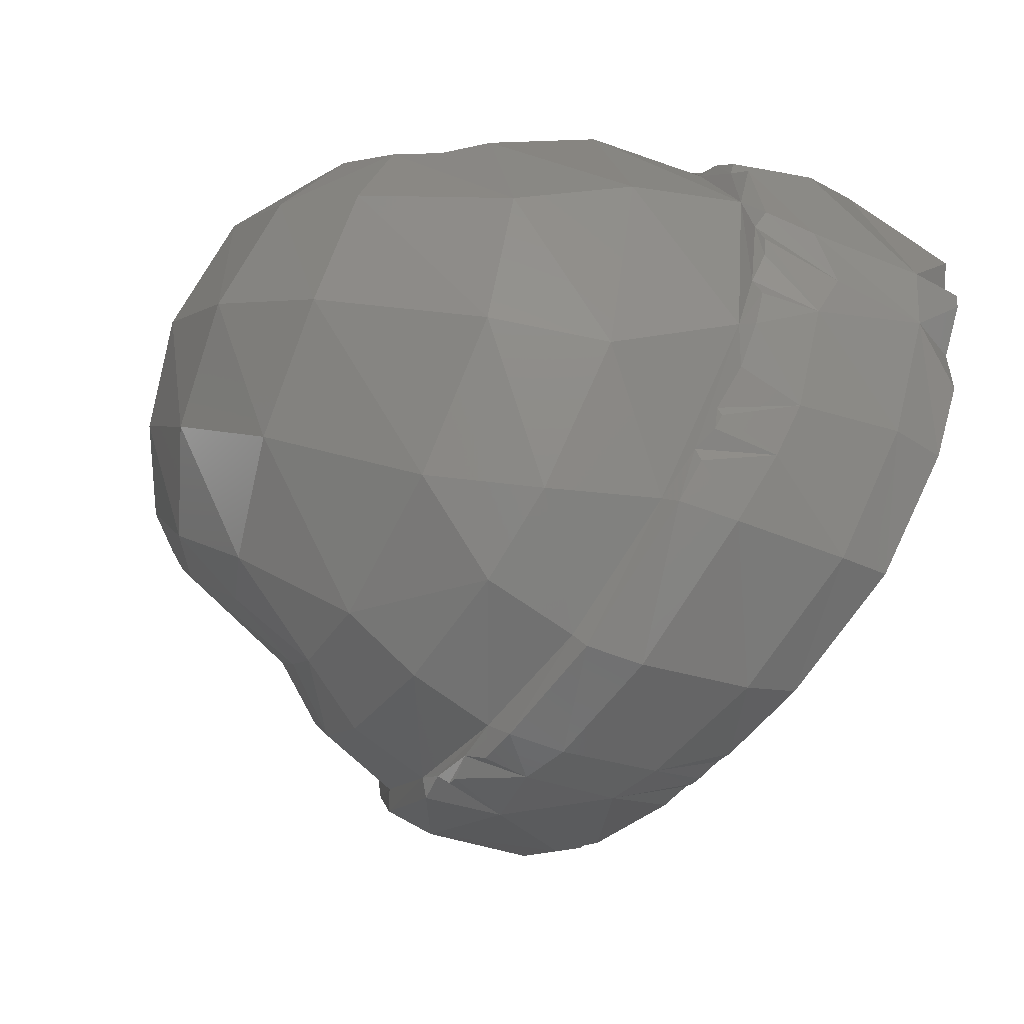
<metadata>
{"format":"stl","ext":"stl","renderer":"f3d","projection":"perspective","resolution":1024,"background":"white","views":[{"elev":-15.2,"azim":68.7,"up":"+Z"}]}
</metadata>
<code>
# stl→obj: 393 verts, 742 faces
v -0.7739 0.3525 0.6406
v -0.6494 0.3874 0.6859
v -0.7905 0.3804 0.621
v -0.7095 0.4914 0.6198
v -0.6524 0.2973 0.6813
v -0.7729 0.327 0.6412
v -0.7946 0.2921 0.6138
v -0.729 0.173 0.5911
v -0.7835 0.3002 0.6275
v -0.6876 0.2033 0.6366
v -0.8181 0.2995 0.585
v -0.8142 0.2012 0.4896
v -0.8308 0.3321 0.5703
v -0.8624 0.318 0.4372
v -0.8241 0.3683 0.5794
v -0.8371 0.4506 0.4699
v -0.8085 0.382 0.5989
v -0.7781 0.5007 0.5413
v -0.596 0.5395 0.5527
v -0.515 0.4065 0.6505
v -0.5181 0.2794 0.6465
v -0.7625 0.4871 0.3548
v -0.7968 0.3126 0.3134
v -0.684 0.5515 0.4482
v -0.4297 0.398 0.5468
v -0.5034 0.53 0.47
v -0.6392 0.3156 0.2383
v -0.6174 0.4658 0.2796
v -0.5672 0.5288 0.3625
v -0.8054 0.3375 0.6094
v 0.3719 0.068 0.3719
v 0.4104 0.6557 0.3396
v 0.486 0.068 0.2013
v 0.5034 0.6051 0.1793
v 0.2013 0.068 0.486
v 0.1832 0.692 0.498
v 0 0.068 0.526
v -0.09304 0.6946 0.522
v 0.04648 0.6933 0.5259
v -0.2013 0.068 0.486
v -0.2678 0.6822 0.4587
v -0.3719 0.068 0.3719
v -0.4104 0.6547 0.3396
v -0.5034 0.6038 0.1793
v -0.486 0.068 0.2013
v -0.5357 0.5391 -0.00308
v -0.526 0.068 0
v -0.486 0.068 -0.2013
v -0.5034 0.4498 -0.1855
v -0.3719 0.068 -0.3719
v -0.3444 0.31 -0.4116
v -0.2013 0.068 -0.486
v -0.1832 0.2392 -0.5042
v 0 0.068 -0.526
v 0 0.2094 -0.5363
v 0.2013 0.068 -0.486
v 0.1832 0.2383 -0.5042
v 0.3719 0.068 -0.3719
v 0.4104 0.3574 -0.3458
v 0.486 0.068 -0.2013
v 0.5034 0.45 -0.1855
v 0.526 0.068 0
v 0.5357 0.5384 -0.00308
v 0.4789 0.6628 0.359
v 0.461 0.6793 0.4317
v 0.1783 0.7129 0.5766
v 0.2233 0.7133 0.5896
v -0.3158 0.7027 0.5376
v -0.4788 0.6706 0.3926
v -0.5841 0.6165 0.2021
v -0.5991 0.4359 -0.2228
v -0.6312 0.5297 -0.03448
v -0.5924 0.559 0.0336
v -0.6178 0.5824 0.0968
v -0.0608 0.1885 -0.5814
v -0.0662 0.1545 -0.6185
v -0.1308 0.203 -0.5637
v -0.08444 0.1556 -0.6171
v 0.02024 0.1513 -0.6199
v 0.2286 0.1927 -0.5765
v 0.2701 0.2155 -0.5476
v 0.2974 0.2146 -0.5474
v 0.3139 0.2203 -0.5404
v 0.3409 0.2435 -0.5129
v 0.3763 0.2497 -0.5044
v 0.4856 0.3221 -0.409
v 0.6141 0.4345 -0.2216
v 0.6281 0.5415 -0.00392
v 0.5356 0.6239 0.2183
v 0.6111 0.591 0.1307
v 0.6189 0.5216 0.2409
v 0.2339 0.6093 0.638
v 0.1552 0.7166 0.6092
v 0.1268 0.5876 0.6744
v 0.1214 0.7186 0.6165
v -0.00036 0.7204 0.6229
v -0.03104 0.604 0.6743
v 0.0308 0.72 0.6212
v -0.1124 0.7169 0.6077
v -0.1418 0.6027 0.6573
v -0.07736 0.7197 0.6114
v -0.2078 0.7111 0.5833
v -0.3289 0.6154 0.5766
v -0.5078 0.59 0.4304
v -0.6163 0.5196 0.2291
v -0.6603 0.468 0.05248
v -0.6349 0.3319 -0.2178
v -0.5836 0.2646 -0.3263
v -0.5776 0.4046 -0.2781
v -0.5411 0.3628 -0.3452
v -0.5278 0.3503 -0.3628
v -0.4858 0.175 -0.4543
v -0.4624 0.2952 -0.4418
v -0.2368 0.083 -0.6052
v -0.2608 0.1932 -0.5746
v -0.2289 0.1969 -0.5722
v -0.1988 0.1711 -0.5993
v 0.2812 0.06928 -0.5784
v 0.00408 0.07672 -0.6366
v -0.114 0.05908 -0.6322
v -0.1136 -0.1262 -0.6004
v 0.3584 0.1164 -0.5396
v 0.5132 0.218 -0.4151
v 0.6461 0.3361 -0.2098
v 0.6579 0.4446 0.02188
v 0.6476 0.1839 0.1874
v 0.6318 0.206 0.2508
v 0.6231 0.1638 0.1916
v 0.604 0.2009 0.2823
v 0.4712 0.2509 0.4863
v 0.5472 0.2387 0.4082
v 0.5969 0.2304 0.3363
v 0.5818 0.2402 0.373
v 0.6281 0.3556 0.2944
v -0.3156 0.3116 0.6042
v -0.2991 0.2798 0.5786
v -0.2733 0.3171 0.624
v -0.2013 0.3058 0.6401
v -0.1021 0.3064 0.665
v -0.08236 0.2995 0.6447
v 0.2126 0.2967 0.6459
v 0.1867 0.3061 0.6601
v -0.1882 0.328 0.6636
v -0.161 0.3241 0.6733
v 0.1268 0.3222 0.6908
v -0.06512 0.3221 0.6915
v -0.1938 0.427 0.6692
v -0.4062 0.2963 0.5369
v -0.4129 0.2536 0.493
v -0.6078 0.07848 0.00116
v -0.5469 0.1574 0.2894
v -0.6472 0.1346 0.05352
v -0.5882 0.1963 0.2679
v -0.6478 0.09524 -0.0358
v -0.6137 0.05432 -0.06476
v -0.5871 0.0048 -0.146
v -0.6318 0.0476 -0.1257
v -0.6213 0.02752 -0.161
v -0.5171 -0.06876 -0.3208
v -0.4639 -0.09868 -0.3318
v -0.4604 -0.1018 -0.322
v -0.5244 0.02192 -0.3694
v -0.4498 -0.1088 -0.3912
v -0.3054 -0.1663 -0.4579
v -0.3498 -0.1476 -0.4696
v -0.3598 -0.03892 -0.5197
v -0.1097 -0.2096 -0.5635
v -0.1039 -0.2109 -0.5231
v -0.2708 -0.173 -0.512
v -0.3012 -0.1714 -0.4512
v 0.1055 -0.2196 -0.5335
v 0.1111 -0.215 -0.57
v 0.1594 -0.2102 -0.538
v 0.3177 -0.1771 -0.4728
v 0.3636 -0.1549 -0.4938
v 0.297 -0.174 -0.5253
v 0.2495 -0.1931 -0.5153
v 0.2174 -0.1985 -0.5504
v 0.196 -0.202 -0.5553
v 0.2958 -0.09788 -0.5535
v 0.4948 -0.09424 -0.3451
v 0.5189 -0.07876 -0.3674
v 0.6361 0.0386 -0.1377
v 0.6063 0.02088 -0.1271
v 0.6555 0.1492 0.1033
v 0.6424 0.1094 0.02996
v 0.6322 0.07152 -0.04328
v 0.6472 0.07592 -0.06668
v 0.6694 0.2049 -0.04996
v 0.6531 0.09948 -0.01084
v -0.6425 0.1268 -0.1849
v -0.667 0.1864 -0.07276
v -0.6704 0.2395 0.03604
v -0.3282 0.4183 0.609
v -0.2785 0.4219 0.6336
v 0.391 0.4388 0.594
v 0.2326 0.457 0.6714
v 0.3127 0.3175 0.6344
v 0.2404 0.3166 0.6597
v 0.6736 0.2494 0.041
v 0.6506 0.303 0.2236
v 0.6546 0.1369 -0.1664
v 0.5296 0.0168 -0.3938
v 0.3702 -0.06056 -0.5194
v 0.167 -0.09676 -0.6008
v 0.396 0.306 0.5856
v 0.5806 0.3381 0.398
v 0.5696 0.5496 0.3542
v 0.5418 0.2642 0.4418
v -0.4463 -0.04148 -0.4403
v -0.7256 0.1132 0.4366
v -0.7065 0.11 0.4967
v -0.707 0.1201 0.3709
v -0.6259 0.1429 0.3124
v -0.601 0.1232 0.5724
v -0.664 0.1142 0.552
v -0.1566 0.7108 0.572
v -0.0376 0.7168 0.6035
v -0.5325 0.392 -0.3018
v -0.5042 0.3564 -0.3548
v -0.4292 -0.1179 -0.4114
v -0.381 -0.1384 -0.4048
v -0.3672 -0.142 -0.458
v -0.17 0.1665 -0.6036
v 0.6539 0.112 0.01404
v 0.5277 0.6577 0.3416
v 0.543 0.6488 0.3137
v 0.05892 0.715 0.5915
v 0.3421 0.2972 0.6003
v -0.5568 0.1295 0.5638
v -0.4601 0.1602 0.452
v 0.5127 0.01836 0.4648
v 0.2365 0.06424 0.6755
v -0.04924 0.07 0.6741
v -0.2568 0.05332 0.6078
v -0.5802 -0.09752 0.2119
v -0.5669 -0.1449 -0.06304
v -0.4067 -0.2544 -0.281
v -0.2414 -0.3152 -0.3841
v -0.06272 -0.3459 -0.4379
v 0.1274 -0.3533 -0.458
v 0.322 -0.312 -0.397
v 0.4873 -0.2413 -0.2622
v 0.5746 -0.1758 -0.1208
v 0.6133 -0.07084 0.1329
v -0.1003 -0.2267 0.527
v -0.148 -0.1312 0.5495
v -0.23 -0.1604 0.4514
v -0.3552 -0.05404 0.4629
v 0.2576 -0.2481 0.5895
v 0.2542 -0.1512 0.6267
v 0.01376 -0.1317 0.6263
v 0.03976 -0.2249 0.5859
v 0.04028 -0.2588 0.569
v -0.4552 -0.3125 -0.0056
v -0.4799 -0.3234 0.1282
v -0.5247 -0.2404 0.1662
v 0.4904 -0.1971 0.4194
v 0.5493 -0.2674 0.1727
v 0.4858 -0.3578 -0.09372
v 0.2994 -0.4216 -0.2935
v 0.1474 -0.4461 -0.3477
v -0.0048 -0.4298 -0.3235
v -0.1562 -0.4066 -0.2902
v -0.3071 -0.361 -0.2236
v -0.4011 0.02232 0.4516
v 0.3276 -0.4275 0.4524
v 0.2246 -0.3294 0.5876
v 0.1362 -0.5735 -0.1724
v 0.02448 -0.5474 -0.2195
v 0.2765 -0.5728 0.0074
v 0.3528 -0.5117 0.239
v -0.2842 -0.5024 0.5502
v -0.06924 -0.5469 0.5258
v -0.0526 -0.3986 0.6348
v -0.2398 -0.3637 0.6188
v -0.1984 -0.6652 0.1526
v -0.4273 -0.5898 0.213
v -0.2834 -0.627 0.00632
v -0.4787 -0.5486 0.07832
v -0.1169 -0.6475 0.3358
v -0.3539 -0.5868 0.3796
v -0.4172 -0.4204 0.574
v -0.5362 -0.316 0.5739
v -0.4611 -0.2319 0.5989
v -0.3561 -0.3081 0.6049
v -0.4992 -0.491 0.4173
v -0.6259 -0.3704 0.447
v -0.566 -0.4908 0.2644
v -0.6864 -0.3669 0.3078
v -0.5793 -0.4394 0.1297
v -0.6799 -0.3301 0.1811
v -0.6371 -0.1603 0.5805
v -0.5513 -0.1116 0.5978
v -0.7658 -0.1831 0.3673
v -0.7406 -0.1549 0.251
v -0.7233 -0.1797 0.4826
v 0.1449 -0.5176 0.4913
v 0.1019 -0.3849 0.6112
v 0.132 -0.6233 0.2908
v 0.0492 -0.664 0.08096
v -0.06012 -0.6337 -0.09124
v -0.141 -0.5892 -0.1465
v -0.4676 -0.03772 0.54
v -0.2346 -0.2591 0.5454
v -0.3184 -0.1973 0.5453
v -0.4022 -0.1355 0.5451
v 0.06624 -0.3314 0.596
v -0.07796 -0.3092 0.587
v -0.336 -0.5788 -0.05064
v -0.2932 -0.5694 -0.09396
v -0.6473 -0.122 0.2012
v -0.5969 -0.2755 0.1293
v -0.5313 -0.3802 0.07588
v -0.4657 -0.4849 0.02244
v -0.4144 -0.439 0.02048
v 0.24 -0.32 0
v 0.2217 -0.32 -0.09184
v 0 -0.32 0
v 0.1697 -0.32 -0.1697
v 0.09184 -0.32 -0.2217
v 0 -0.32 -0.24
v -0.09184 -0.32 -0.2217
v -0.1697 -0.32 -0.1697
v -0.2217 -0.32 -0.09184
v -0.24 -0.32 -0
v -0.2217 -0.32 0.09184
v -0.1697 -0.32 0.1697
v -0.09184 -0.32 0.2217
v -0 -0.32 0.24
v 0.09184 -0.32 0.2217
v 0.1697 -0.32 0.1697
v 0.2217 -0.32 0.09184
v 0.1697 0 0.1697
v 0.24 0 0
v 0 0 0.24
v 0 -0.32 0.24
v -0.1697 0 0.1697
v -0.24 0 0
v -0.24 -0.32 0
v -0.1697 0 -0.1697
v 0 0 -0.24
v 0.1697 0 -0.1697
v 0.32 -0.16 0
v 0.2263 -0.16 -0.2263
v 0.2263 0 -0.2263
v 0.32 0 0
v 0 -0.16 -0.32
v 0 0 -0.32
v -0.2263 -0.16 -0.2263
v -0.2263 0 -0.2263
v -0.32 -0.16 0
v -0.32 0 0
v -0.2263 -0.16 0.2263
v -0.2263 0 0.2263
v 0 -0.16 0.32
v 0 0 0.32
v 0.2263 -0.16 0.2263
v 0.2263 0 0.2263
v 0.3156 -0.16 0
v 0.4208 -0.16 0
v 0.3888 -0.16 -0.161
v 0.2916 -0.16 -0.1208
v 0.2976 -0.16 -0.2975
v 0.2232 -0.16 -0.2232
v 0.161 -0.16 -0.3888
v 0.1208 -0.16 -0.2916
v 0 -0.16 -0.4208
v 0 -0.16 -0.3156
v -0.161 -0.16 -0.3888
v -0.1208 -0.16 -0.2916
v -0.2975 -0.16 -0.2976
v -0.2232 -0.16 -0.2232
v -0.3888 -0.16 -0.161
v -0.2916 -0.16 -0.1208
v -0.4208 -0.16 -0
v -0.3156 -0.16 -0
v -0.3888 -0.16 0.161
v -0.2916 -0.16 0.1208
v -0.2976 -0.16 0.2976
v -0.2232 -0.16 0.2232
v -0.161 -0.16 0.3888
v -0.1208 -0.16 0.2916
v -0 -0.16 0.4208
v -0 -0.16 0.3156
v 0.161 -0.16 0.3888
v 0.1208 -0.16 0.2916
v 0.2976 -0.16 0.2976
v 0.2232 -0.16 0.2232
v 0.3888 -0.16 0.161
v 0.2916 -0.16 0.1208
v -0 0.068 0.526
v -0.526 0.068 -0
f 1 2 3
f 2 4 3
f 2 1 5
f 1 6 5
f 7 8 9
f 8 10 9
f 7 11 8
f 11 12 8
f 11 13 12
f 13 14 12
f 13 15 14
f 15 16 14
f 17 18 15
f 18 16 15
f 18 17 4
f 17 3 4
f 19 4 20
f 20 4 2
f 20 2 21
f 5 21 2
f 16 22 14
f 14 22 23
f 22 16 24
f 18 24 16
f 24 18 19
f 4 19 18
f 20 25 19
f 25 26 19
f 27 23 28
f 23 22 28
f 24 29 22
f 29 28 22
f 29 24 26
f 19 26 24
f 7 30 11
f 11 30 13
f 13 30 15
f 17 15 30
f 17 30 3
f 3 30 1
f 1 30 6
f 6 30 9
f 9 30 7
f 31 32 33
f 32 34 33
f 35 36 31
f 36 32 31
f 37 38 39
f 39 36 35
f 39 35 37
f 38 37 40
f 40 41 38
f 41 40 42
f 42 43 41
f 43 42 44
f 44 42 45
f 44 45 46
f 45 47 46
f 46 47 48
f 48 49 46
f 49 48 50
f 50 51 49
f 51 50 52
f 52 53 51
f 53 52 54
f 54 55 53
f 56 57 54
f 57 55 54
f 58 59 57
f 57 56 58
f 60 61 59
f 59 58 60
f 62 63 61
f 61 60 62
f 33 34 62
f 34 63 62
f 64 32 65
f 32 36 65
f 66 67 36
f 67 65 36
f 68 41 69
f 41 43 69
f 69 43 70
f 43 44 70
f 49 71 46
f 46 71 72
f 72 73 46
f 46 73 44
f 44 73 70
f 73 74 70
f 75 76 77
f 77 76 78
f 75 55 79
f 79 55 80
f 55 57 80
f 80 57 81
f 57 59 81
f 82 81 83
f 84 83 81
f 84 81 59
f 85 84 86
f 84 59 86
f 86 59 87
f 59 61 87
f 87 61 88
f 61 63 88
f 89 90 34
f 34 90 63
f 88 63 90
f 91 90 89
f 92 93 94
f 94 93 95
f 96 97 98
f 97 94 98
f 99 100 101
f 100 97 101
f 100 102 103
f 102 68 103
f 103 68 104
f 104 68 69
f 70 105 69
f 105 104 69
f 74 106 70
f 105 70 106
f 106 72 107
f 107 72 71
f 108 107 109
f 71 109 107
f 110 111 108
f 111 112 108
f 112 113 114
f 114 113 115
f 114 116 117
f 80 118 79
f 79 118 119
f 120 119 121
f 78 76 120
f 120 76 119
f 82 118 81
f 122 85 123
f 123 85 86
f 87 124 86
f 124 123 86
f 88 125 87
f 125 124 87
f 90 91 88
f 91 125 88
f 126 127 128
f 127 129 128
f 128 129 130
f 130 129 131
f 129 132 131
f 132 133 131
f 133 134 131
f 135 136 137
f 137 136 138
f 136 139 138
f 140 141 139
f 136 140 139
f 142 139 141
f 143 138 144
f 144 138 139
f 139 142 145
f 145 146 139
f 139 147 144
f 148 149 135
f 149 136 135
f 150 151 152
f 151 153 152
f 152 154 150
f 155 150 154
f 150 155 156
f 155 157 156
f 157 158 156
f 158 159 156
f 160 161 159
f 161 156 159
f 160 159 162
f 160 162 163
f 164 165 166
f 167 168 169
f 164 169 170
f 170 169 168
f 168 167 171
f 171 167 172
f 172 173 171
f 171 173 174
f 175 174 176
f 176 174 177
f 174 173 177
f 178 177 179
f 177 173 179
f 177 178 180
f 174 175 181
f 181 175 182
f 183 184 182
f 184 181 182
f 126 128 185
f 185 128 186
f 187 186 128
f 187 128 184
f 188 187 183
f 187 184 183
f 187 189 190
f 162 159 191
f 158 191 159
f 192 154 193
f 154 152 193
f 135 194 148
f 148 194 25
f 195 194 137
f 194 135 137
f 196 197 198
f 198 197 199
f 185 200 126
f 126 200 201
f 126 201 127
f 189 188 202
f 202 188 183
f 202 183 203
f 183 182 203
f 175 204 182
f 203 182 204
f 179 205 178
f 205 180 178
f 205 172 121
f 167 121 172
f 166 121 169
f 167 169 121
f 112 162 108
f 162 191 108
f 191 107 108
f 191 192 107
f 107 192 106
f 192 193 106
f 26 25 103
f 25 194 103
f 103 104 26
f 104 29 26
f 194 195 103
f 103 195 100
f 195 147 100
f 92 94 197
f 100 147 97
f 147 146 197
f 94 97 147
f 197 196 92
f 196 206 207
f 92 196 208
f 208 196 207
f 206 209 207
f 208 207 91
f 207 134 91
f 200 125 201
f 201 125 91
f 91 134 201
f 200 189 125
f 202 124 189
f 125 189 124
f 124 202 123
f 202 203 123
f 123 203 122
f 203 204 122
f 162 112 210
f 210 112 166
f 112 114 166
f 166 114 121
f 114 120 121
f 28 105 193
f 105 106 193
f 193 27 28
f 104 105 29
f 29 105 28
f 12 211 212
f 213 211 23
f 23 211 14
f 211 12 14
f 151 214 153
f 215 10 216
f 10 8 216
f 8 212 216
f 8 12 212
f 23 27 213
f 213 27 214
f 153 214 27
f 153 27 152
f 27 193 152
f 158 157 191
f 157 192 191
f 217 218 38
f 38 41 217
f 217 41 102
f 102 41 68
f 108 109 219
f 108 219 110
f 112 111 220
f 106 74 73
f 106 73 72
f 220 113 112
f 155 192 157
f 155 154 192
f 210 221 162
f 221 163 162
f 170 161 222
f 164 170 222
f 221 222 163
f 163 222 160
f 222 161 160
f 165 164 223
f 222 223 164
f 164 166 169
f 165 223 166
f 223 210 166
f 222 221 210
f 222 210 223
f 173 172 205
f 114 115 116
f 117 224 114
f 224 120 114
f 120 224 77
f 120 77 78
f 75 79 119
f 119 76 75
f 83 122 82
f 122 118 82
f 118 80 81
f 122 84 85
f 84 122 83
f 173 205 179
f 122 204 118
f 118 204 180
f 180 205 118
f 119 118 205
f 119 205 121
f 204 175 180
f 176 180 175
f 177 180 176
f 186 225 200
f 186 200 185
f 190 189 225
f 225 189 200
f 187 188 189
f 129 127 201
f 129 201 132
f 132 201 133
f 133 201 134
f 131 134 209
f 134 207 209
f 142 197 145
f 144 147 143
f 147 195 143
f 138 195 137
f 226 208 227
f 208 91 227
f 91 89 227
f 208 226 64
f 92 67 66
f 92 66 93
f 94 95 228
f 94 228 98
f 208 64 65
f 97 218 101
f 96 218 97
f 100 99 217
f 100 217 102
f 208 65 92
f 67 92 65
f 143 195 138
f 139 146 147
f 142 199 197
f 229 196 198
f 229 206 196
f 145 197 146
f 197 94 147
f 225 186 190
f 186 187 190
f 131 209 130
f 209 206 130
f 142 141 199
f 199 141 229
f 206 229 130
f 141 130 229
f 229 198 199
f 109 71 219
f 219 71 49
f 49 51 219
f 53 116 51
f 116 115 51
f 115 113 51
f 113 220 51
f 111 110 220
f 110 219 220
f 220 219 51
f 55 75 53
f 75 77 53
f 53 77 116
f 117 116 224
f 116 77 224
f 34 32 89
f 89 32 227
f 227 32 226
f 32 64 226
f 93 66 228
f 95 93 228
f 66 36 39
f 39 228 66
f 98 228 96
f 218 96 228
f 39 38 218
f 218 228 39
f 101 218 99
f 99 218 217
f 21 148 20
f 148 25 20
f 9 10 6
f 10 5 6
f 10 215 5
f 230 21 215
f 21 5 215
f 148 230 149
f 230 231 149
f 21 230 148
f 232 130 233
f 130 141 233
f 141 140 234
f 234 233 141
f 140 136 235
f 235 234 140
f 236 151 150
f 150 237 236
f 150 156 237
f 161 238 237
f 237 156 161
f 238 161 170
f 170 239 238
f 239 170 168
f 168 240 239
f 171 241 168
f 168 241 240
f 241 171 242
f 171 174 242
f 181 243 174
f 174 243 242
f 184 244 181
f 181 244 243
f 244 184 245
f 184 128 245
f 245 128 232
f 232 128 130
f 246 247 248
f 248 247 249
f 250 251 252
f 252 253 250
f 253 252 247
f 247 246 253
f 253 246 254
f 250 253 254
f 255 256 257
f 234 235 252
f 233 234 251
f 252 251 234
f 247 252 235
f 233 251 232
f 258 232 251
f 232 258 245
f 259 245 258
f 260 244 259
f 244 245 259
f 244 260 243
f 243 260 261
f 261 242 243
f 242 261 241
f 262 241 261
f 241 262 240
f 263 240 262
f 264 239 240
f 240 263 264
f 265 238 239
f 239 264 265
f 255 237 238
f 238 265 255
f 257 236 237
f 237 255 257
f 247 235 249
f 235 266 249
f 136 149 235
f 149 231 235
f 231 266 235
f 267 258 268
f 268 258 250
f 258 251 250
f 261 269 262
f 269 270 262
f 260 271 261
f 271 269 261
f 259 272 260
f 272 271 260
f 272 259 267
f 267 259 258
f 273 274 275
f 275 276 273
f 277 278 279
f 280 279 278
f 281 282 277
f 278 277 282
f 282 281 273
f 273 281 274
f 283 273 276
f 284 283 285
f 286 285 283
f 276 286 283
f 287 282 283
f 288 287 284
f 283 284 287
f 273 283 282
f 287 288 289
f 282 287 278
f 289 278 287
f 290 289 288
f 289 290 291
f 278 289 280
f 291 280 289
f 292 291 290
f 216 293 215
f 215 293 294
f 295 211 296
f 211 213 296
f 297 212 295
f 212 211 295
f 293 216 297
f 216 212 297
f 293 284 294
f 294 284 285
f 297 288 293
f 293 288 284
f 288 297 290
f 295 290 297
f 290 295 292
f 296 292 295
f 298 299 274
f 275 274 299
f 281 300 274
f 274 300 298
f 300 281 301
f 281 277 301
f 301 277 302
f 277 279 302
f 267 268 298
f 299 298 268
f 300 272 298
f 298 272 267
f 272 300 271
f 300 301 271
f 271 301 269
f 301 302 269
f 269 302 270
f 302 303 270
f 230 304 231
f 304 266 231
f 215 294 230
f 230 294 304
f 276 305 306
f 285 286 307
f 306 307 286
f 306 286 276
f 299 268 308
f 299 308 275
f 275 308 309
f 276 275 309
f 309 305 276
f 302 279 303
f 310 311 279
f 279 311 303
f 263 262 270
f 264 263 303
f 263 270 303
f 312 214 236
f 214 151 236
f 313 312 257
f 312 236 257
f 257 256 313
f 314 313 256
f 315 314 316
f 256 316 314
f 294 285 304
f 304 285 307
f 268 250 254
f 254 308 268
f 246 309 308
f 308 254 246
f 248 305 309
f 309 246 248
f 305 248 249
f 306 305 249
f 307 306 249
f 304 307 266
f 266 307 249
f 316 256 255
f 265 311 255
f 311 316 255
f 316 311 315
f 311 310 315
f 279 280 310
f 280 315 310
f 291 292 314
f 280 291 315
f 314 315 291
f 313 314 292
f 292 296 313
f 296 312 313
f 296 213 312
f 213 214 312
f 265 264 311
f 303 311 264
f 317 318 319
f 318 320 319
f 320 321 319
f 321 322 319
f 322 323 319
f 323 324 319
f 324 325 319
f 325 326 319
f 326 327 319
f 327 328 319
f 328 329 319
f 329 330 319
f 330 331 319
f 331 332 319
f 332 333 319
f 333 317 319
f 334 335 317
f 334 317 332
f 336 334 332
f 336 332 337
f 338 336 337
f 338 337 328
f 339 338 328
f 339 328 340
f 341 339 340
f 341 340 324
f 342 341 324
f 342 324 322
f 343 342 322
f 343 322 320
f 335 343 320
f 335 320 317
f 344 345 346
f 344 346 347
f 345 348 349
f 345 349 346
f 348 350 351
f 348 351 349
f 350 352 353
f 350 353 351
f 352 354 355
f 352 355 353
f 354 356 357
f 354 357 355
f 356 358 359
f 356 359 357
f 358 344 347
f 358 347 359
f 343 335 347
f 343 347 346
f 342 343 346
f 342 346 349
f 341 342 349
f 341 349 351
f 339 341 351
f 339 351 353
f 338 339 353
f 338 353 355
f 336 338 355
f 336 355 357
f 334 336 357
f 334 357 359
f 335 334 359
f 335 359 347
f 360 361 362
f 360 362 363
f 363 362 364
f 363 364 365
f 365 364 366
f 365 366 367
f 367 366 368
f 367 368 369
f 369 368 370
f 369 370 371
f 371 370 372
f 371 372 373
f 373 372 374
f 373 374 375
f 375 374 376
f 375 376 377
f 377 376 378
f 377 378 379
f 379 378 380
f 379 380 381
f 381 380 382
f 381 382 383
f 383 382 384
f 383 384 385
f 385 384 386
f 385 386 387
f 387 386 388
f 387 388 389
f 389 388 390
f 389 390 391
f 391 390 361
f 391 361 360
f 62 361 390
f 62 390 33
f 33 390 388
f 33 388 31
f 31 388 386
f 31 386 35
f 35 386 384
f 35 384 392
f 392 384 382
f 392 382 40
f 40 382 380
f 40 380 42
f 42 380 378
f 42 378 45
f 45 378 376
f 45 376 393
f 393 376 374
f 393 374 48
f 48 374 372
f 48 372 50
f 50 372 370
f 50 370 52
f 52 370 368
f 52 368 54
f 54 368 366
f 54 366 56
f 56 366 364
f 56 364 58
f 58 364 362
f 58 362 60
f 60 362 361
f 60 361 62

</code>
